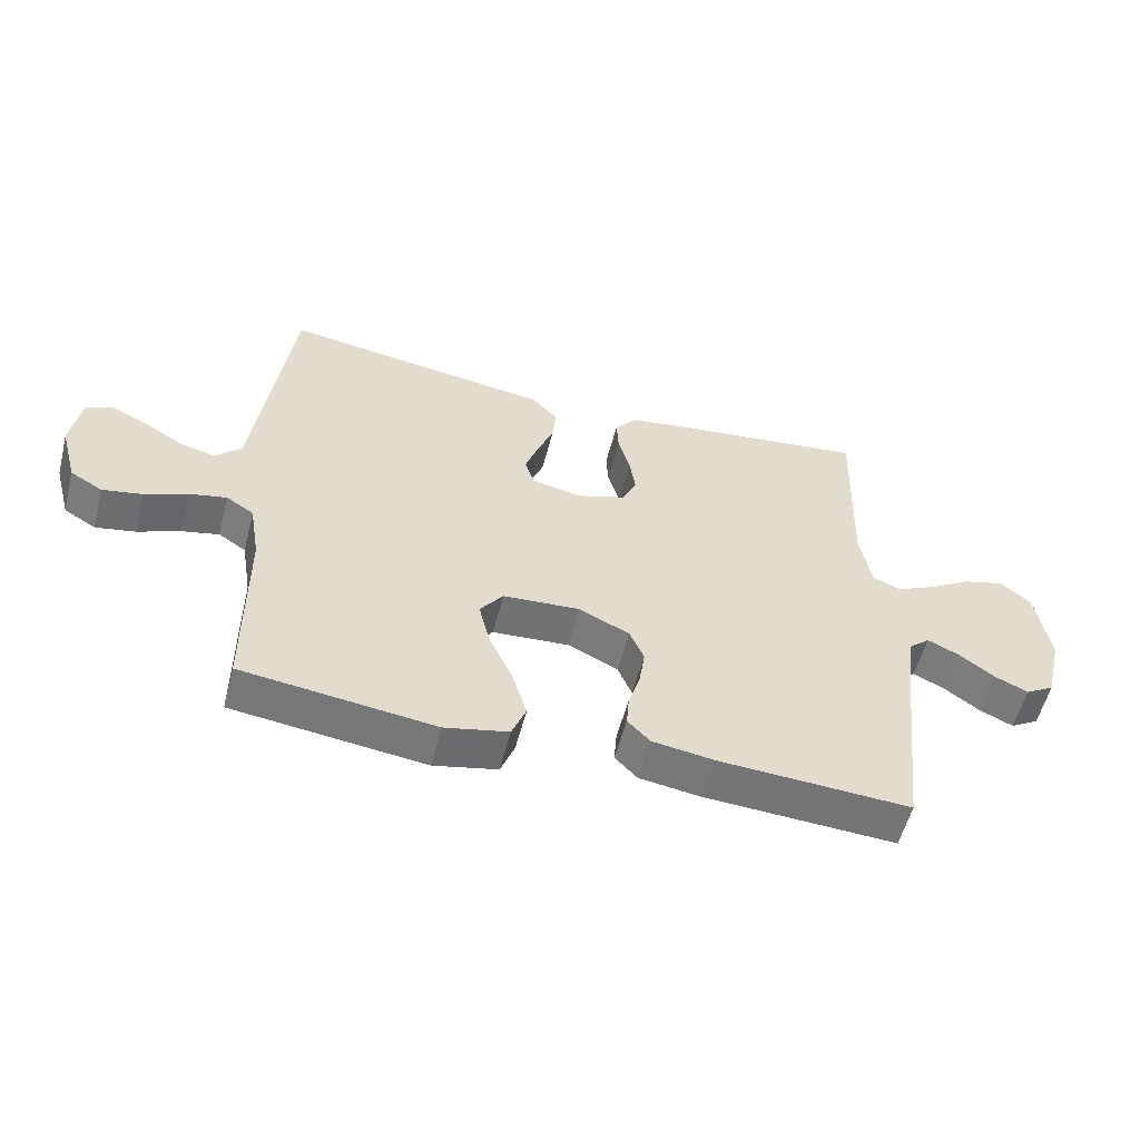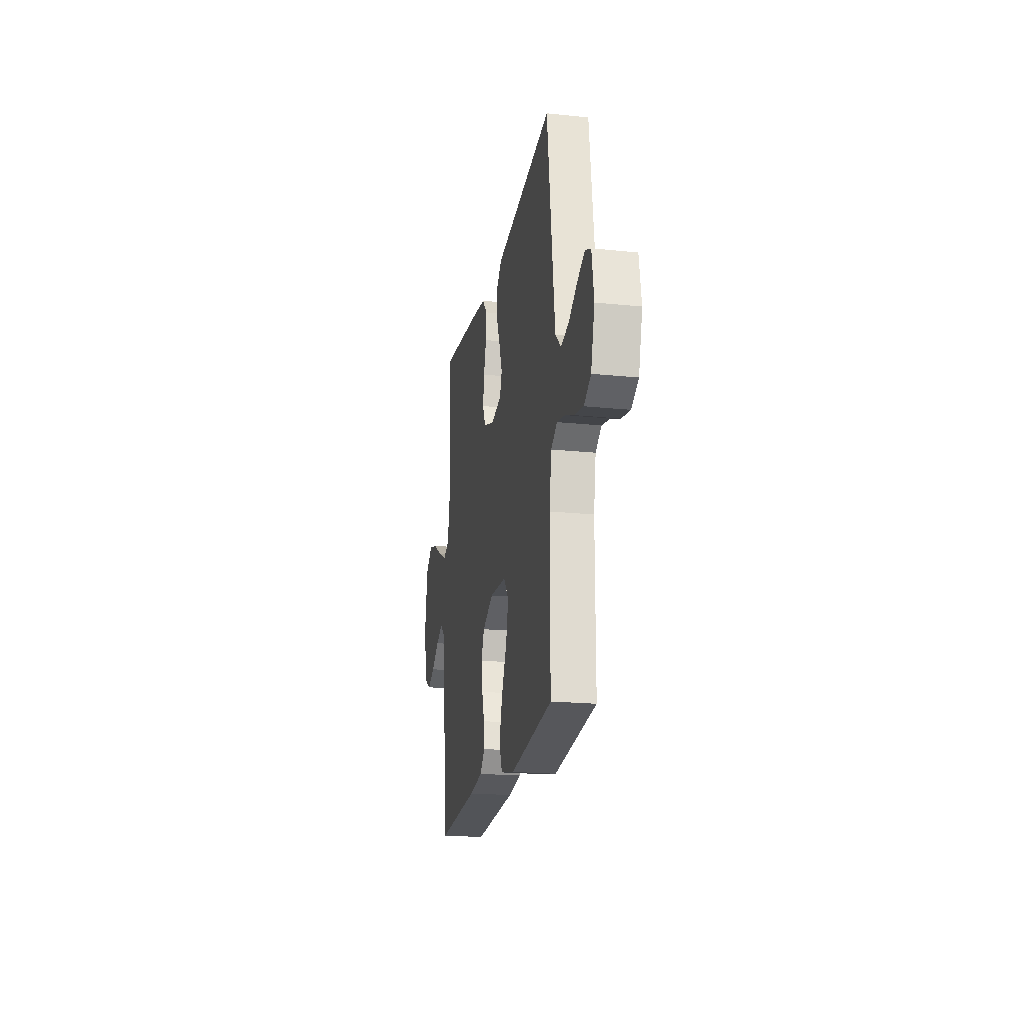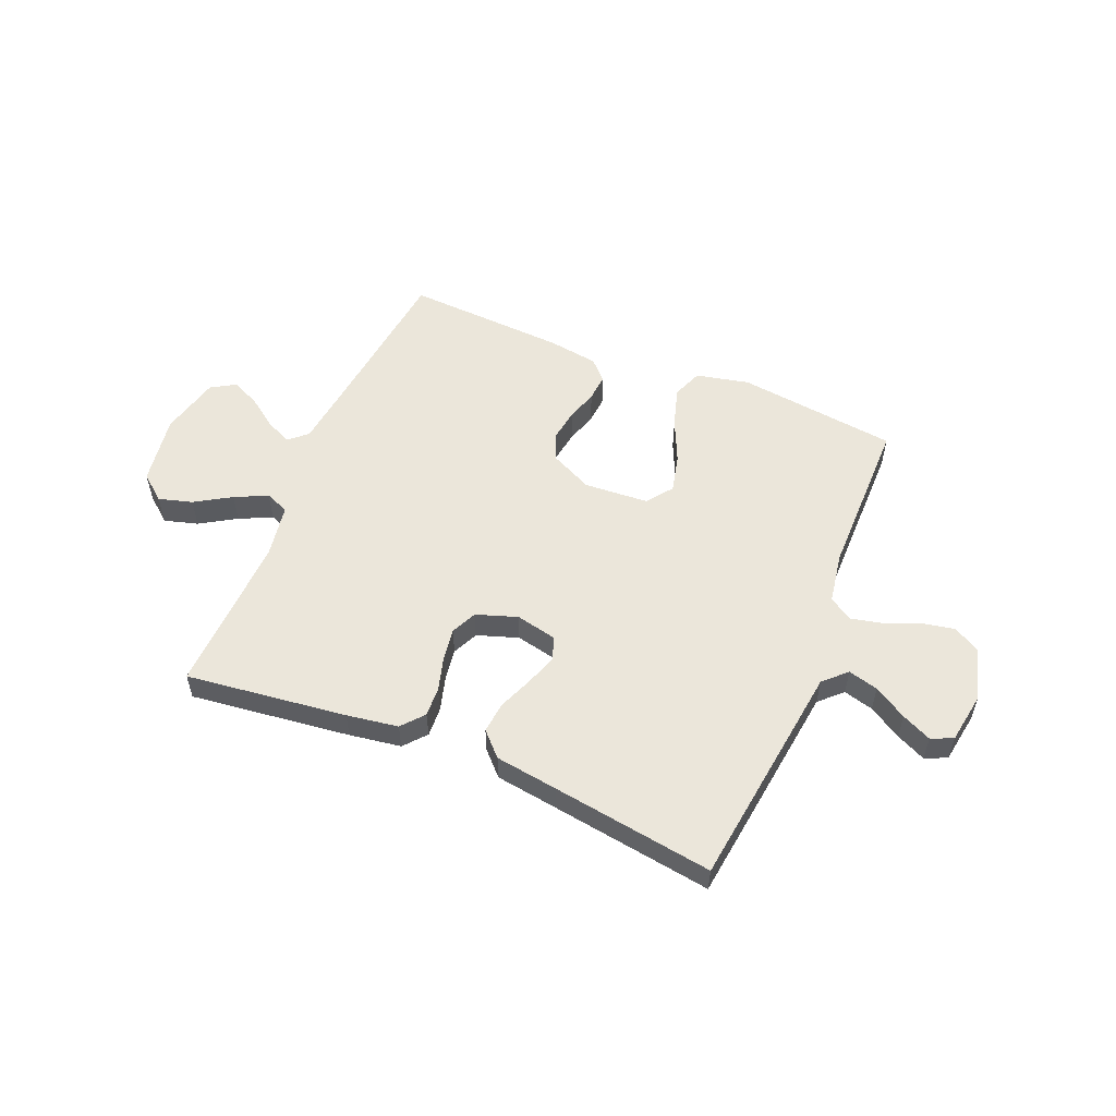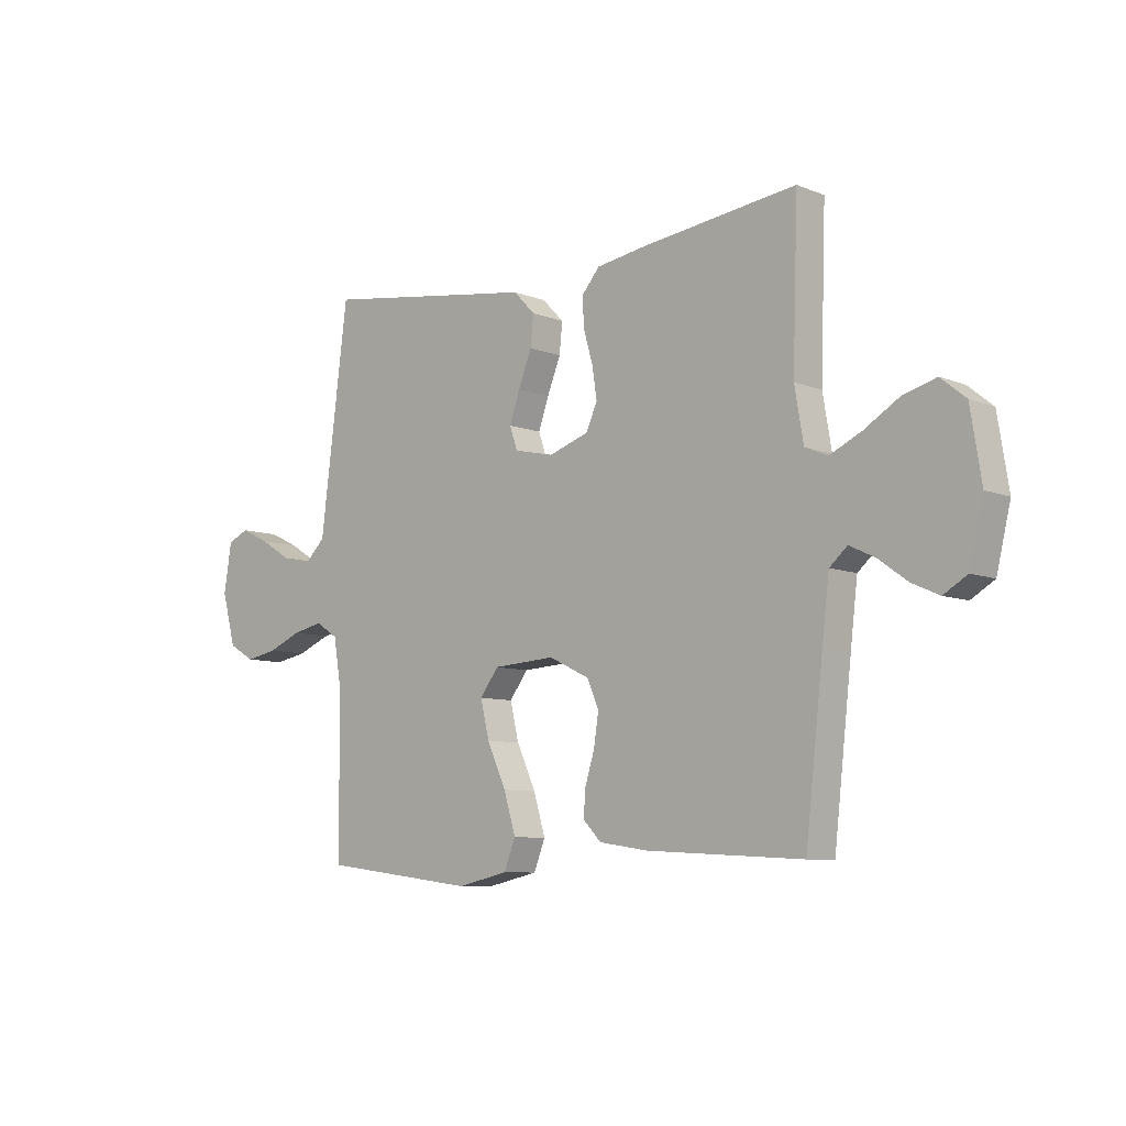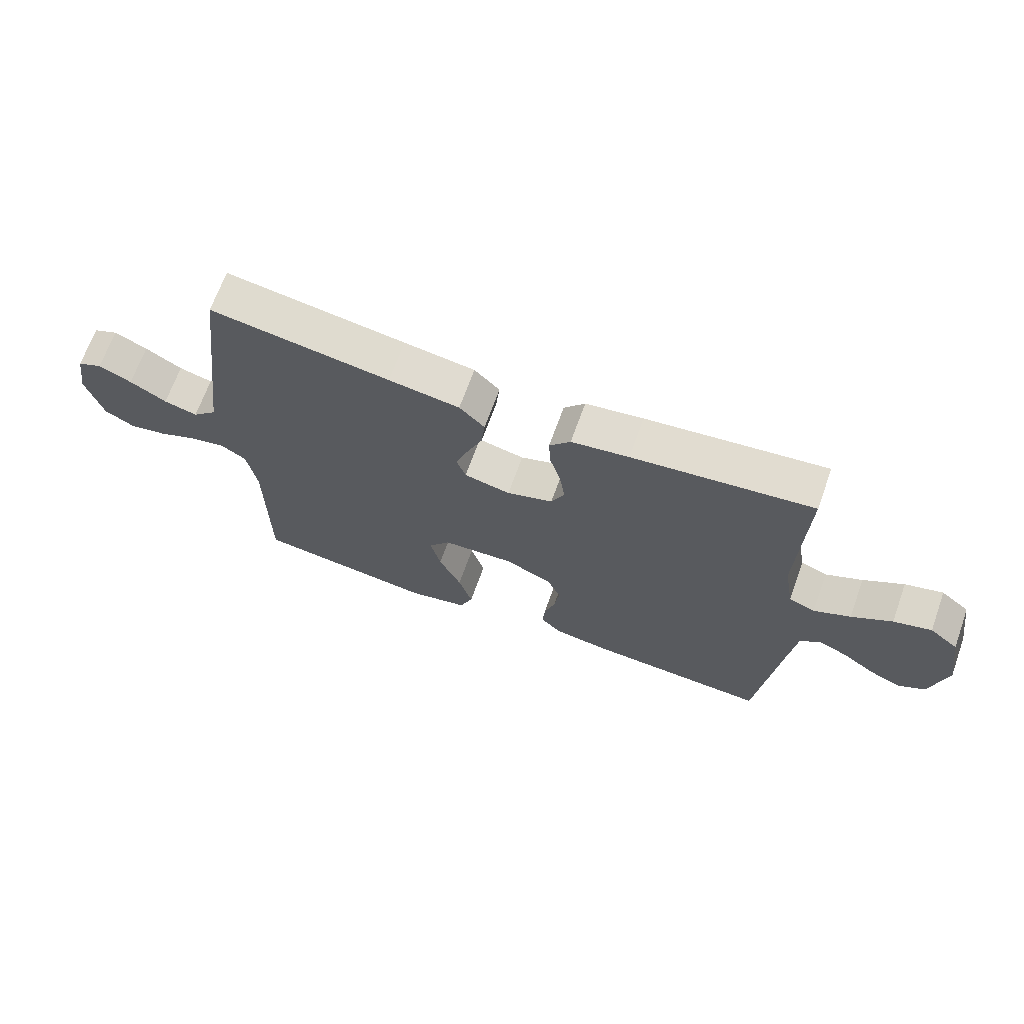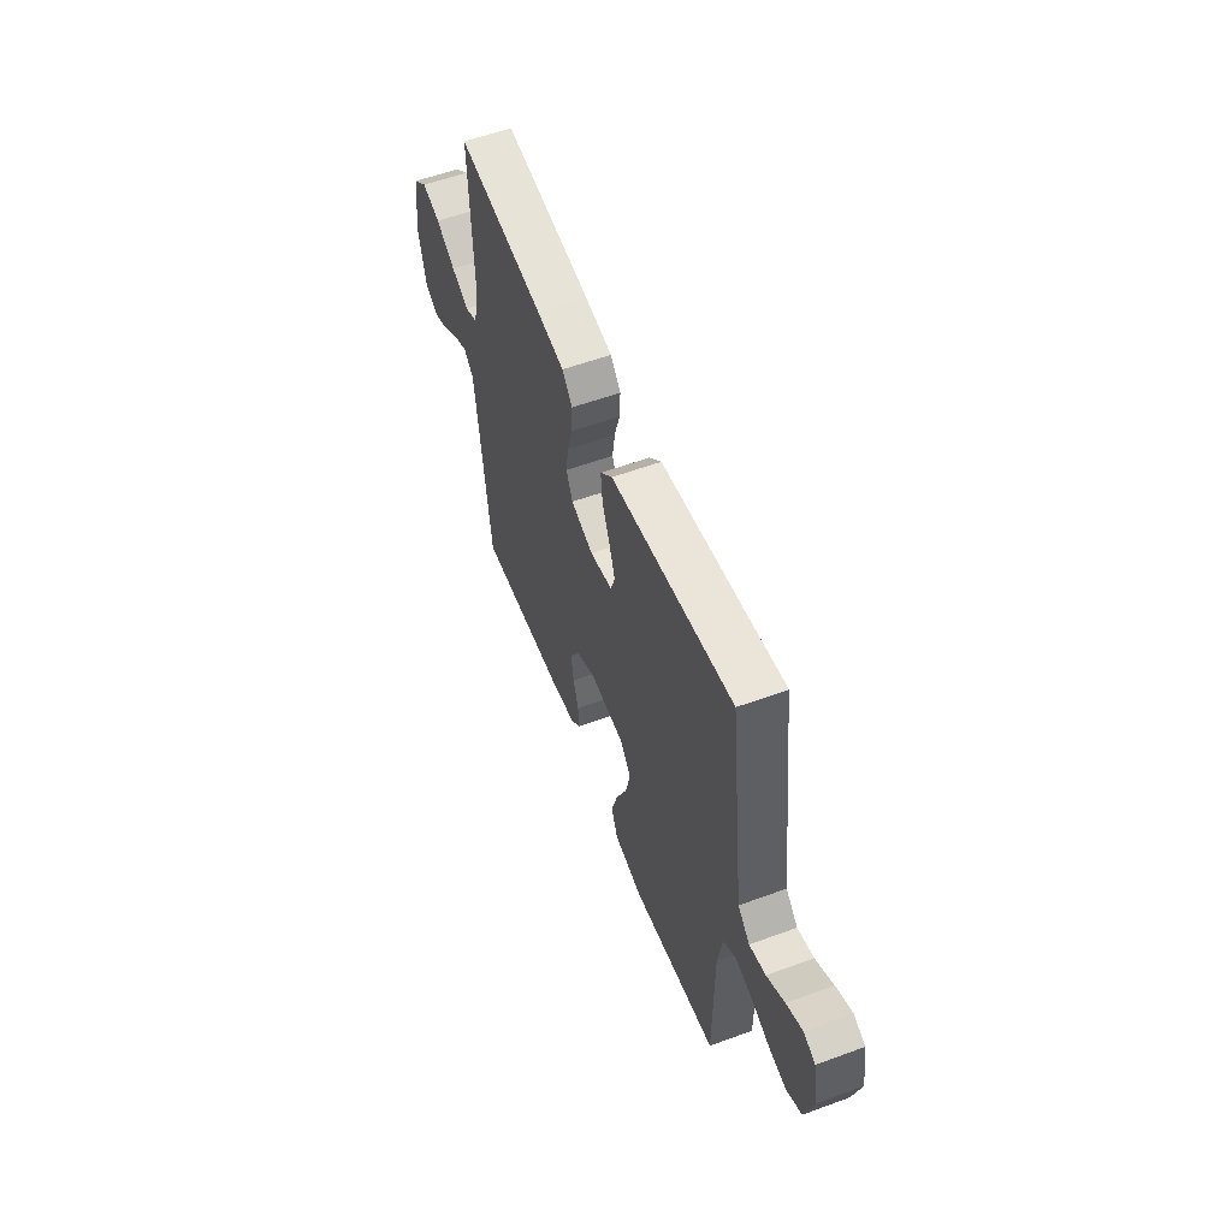
<metadata>
{"format":"obj","ext":"obj","renderer":"f3d","projection":"perspective","resolution":1024,"background":"white","views":[{"elev":-56.2,"azim":165.5,"up":"+Z"},{"elev":-20.3,"azim":79.3,"up":"+Z"},{"elev":54.8,"azim":22.6,"up":"+Y"},{"elev":-8.1,"azim":-137.4,"up":"+Z"},{"elev":68.0,"azim":-160.2,"up":"+Z"},{"elev":56.6,"azim":69.0,"up":"+Z"}]}
</metadata>
<code>
v -0.5 0.07 0.5
v -0.2 0.07 0.463
v -0.104 0.07 0.448
v -0.069 0.07 0.407
v -0.072 0.07 0.351
v -0.09 0.07 0.288
v -0.099 0.07 0.228
v -0.077 0.07 0.18
v 0 0.07 0.154
v 0.077 0.07 0.171
v 0.092 0.07 0.215
v 0.072 0.07 0.273
v 0.046 0.07 0.338
v 0.04 0.07 0.396
v 0.082 0.07 0.439
v 0.2 0.07 0.456
v 0.5 0.07 0.5
v 0.538 0.07 0.2
v 0.554 0.07 0.074
v 0.595 0.07 0.034
v 0.651 0.07 0.049
v 0.712 0.07 0.086
v 0.767 0.07 0.112
v 0.808 0.07 0.094
v 0.823 0.07 0
v 0.796 0.07 -0.099
v 0.746 0.07 -0.128
v 0.684 0.07 -0.116
v 0.619 0.07 -0.089
v 0.56 0.07 -0.076
v 0.517 0.07 -0.104
v 0.501 0.07 -0.2
v 0.5 0.07 -0.5
v 0.2 0.07 -0.537
v 0.101 0.07 -0.515
v 0.079 0.07 -0.459
v 0.102 0.07 -0.383
v 0.139 0.07 -0.302
v 0.156 0.07 -0.231
v 0.12 0.07 -0.183
v 0 0.07 -0.175
v -0.079 0.07 -0.213
v -0.101 0.07 -0.265
v -0.092 0.07 -0.325
v -0.074 0.07 -0.383
v -0.07 0.07 -0.434
v -0.105 0.07 -0.47
v -0.2 0.07 -0.484
v -0.5 0.07 -0.5
v -0.534 0.07 -0.2
v -0.548 0.07 -0.083
v -0.582 0.07 -0.053
v -0.631 0.07 -0.076
v -0.686 0.07 -0.116
v -0.739 0.07 -0.14
v -0.784 0.07 -0.113
v -0.811 0.07 0
v -0.79 0.07 0.131
v -0.742 0.07 0.17
v -0.679 0.07 0.152
v -0.612 0.07 0.111
v -0.551 0.07 0.082
v -0.507 0.07 0.1
v -0.49 0.07 0.2
v -0.5 0 0.5
v -0.2 0 0.463
v -0.104 0 0.448
v -0.069 0 0.407
v -0.072 0 0.351
v -0.09 0 0.288
v -0.099 0 0.228
v -0.077 0 0.18
v 0 0 0.154
v 0.077 0 0.171
v 0.092 0 0.215
v 0.072 0 0.273
v 0.046 0 0.338
v 0.04 0 0.396
v 0.082 0 0.439
v 0.2 0 0.456
v 0.5 0 0.5
v 0.538 0 0.2
v 0.554 0 0.074
v 0.595 0 0.034
v 0.651 0 0.049
v 0.712 0 0.086
v 0.767 0 0.112
v 0.808 0 0.094
v 0.823 0 0
v 0.796 0 -0.099
v 0.746 0 -0.128
v 0.684 0 -0.116
v 0.619 0 -0.089
v 0.56 0 -0.076
v 0.517 0 -0.104
v 0.501 0 -0.2
v 0.5 0 -0.5
v 0.2 0 -0.537
v 0.101 0 -0.515
v 0.079 0 -0.459
v 0.102 0 -0.383
v 0.139 0 -0.302
v 0.156 0 -0.231
v 0.12 0 -0.183
v 0 0 -0.175
v -0.079 0 -0.213
v -0.101 0 -0.265
v -0.092 0 -0.325
v -0.074 0 -0.383
v -0.07 0 -0.434
v -0.105 0 -0.47
v -0.2 0 -0.484
v -0.5 0 -0.5
v -0.534 0 -0.2
v -0.548 0 -0.083
v -0.582 0 -0.053
v -0.631 0 -0.076
v -0.686 0 -0.116
v -0.739 0 -0.14
v -0.784 0 -0.113
v -0.811 0 0
v -0.79 0 0.131
v -0.742 0 0.17
v -0.679 0 0.152
v -0.612 0 0.111
v -0.551 0 0.082
v -0.507 0 0.1
v -0.49 0 0.2
f 59 60 61
f 58 59 61
f 57 58 61
f 56 57 61
f 55 56 61
f 54 55 61
f 53 54 61
f 52 53 61 62
f 51 52 62 63
f 48 49 50
f 47 48 50
f 46 47 50
f 45 46 50
f 44 45 50
f 50 51 63
f 44 50 63
f 43 44 63
f 36 37 38
f 35 36 38
f 34 35 38
f 33 34 38
f 32 33 38
f 31 32 38 39
f 30 31 39 40
f 27 28 29
f 26 27 29
f 25 26 29
f 24 25 29
f 23 24 29
f 22 23 29
f 21 22 29
f 20 21 29 30
f 30 40 41
f 20 30 41
f 19 20 41
f 16 17 18
f 16 18 19
f 15 16 19
f 14 15 19
f 13 14 19
f 12 13 19
f 4 5 6
f 3 4 6
f 2 3 6
f 1 2 6
f 64 1 6
f 64 6 7
f 64 7 8
f 63 64 8
f 43 63 8
f 42 43 8
f 41 42 8 9
f 19 41 9 10
f 11 12 19
f 10 11 19
f 125 124 123
f 125 123 122
f 125 122 121
f 125 121 120
f 125 120 119
f 125 119 118
f 125 118 117
f 126 125 117 116
f 127 126 116 115
f 114 113 112
f 114 112 111
f 114 111 110
f 114 110 109
f 114 109 108
f 127 115 114
f 127 114 108
f 127 108 107
f 102 101 100
f 102 100 99
f 102 99 98
f 102 98 97
f 102 97 96
f 103 102 96 95
f 104 103 95 94
f 93 92 91
f 93 91 90
f 93 90 89
f 93 89 88
f 93 88 87
f 93 87 86
f 93 86 85
f 94 93 85 84
f 105 104 94
f 105 94 84
f 105 84 83
f 82 81 80
f 83 82 80
f 83 80 79
f 83 79 78
f 83 78 77
f 83 77 76
f 70 69 68
f 70 68 67
f 70 67 66
f 70 66 65
f 70 65 128
f 71 70 128
f 72 71 128
f 72 128 127
f 72 127 107
f 72 107 106
f 73 72 106 105
f 74 73 105 83
f 83 76 75
f 83 75 74
f 1 65 66 2
f 2 66 67 3
f 3 67 68 4
f 4 68 69 5
f 5 69 70 6
f 6 70 71 7
f 7 71 72 8
f 8 72 73 9
f 9 73 74 10
f 10 74 75 11
f 11 75 76 12
f 12 76 77 13
f 13 77 78 14
f 14 78 79 15
f 15 79 80 16
f 16 80 81 17
f 17 81 82 18
f 18 82 83 19
f 19 83 84 20
f 20 84 85 21
f 21 85 86 22
f 22 86 87 23
f 23 87 88 24
f 24 88 89 25
f 25 89 90 26
f 26 90 91 27
f 27 91 92 28
f 28 92 93 29
f 29 93 94 30
f 30 94 95 31
f 31 95 96 32
f 32 96 97 33
f 33 97 98 34
f 34 98 99 35
f 35 99 100 36
f 36 100 101 37
f 37 101 102 38
f 38 102 103 39
f 39 103 104 40
f 40 104 105 41
f 41 105 106 42
f 42 106 107 43
f 43 107 108 44
f 44 108 109 45
f 45 109 110 46
f 46 110 111 47
f 47 111 112 48
f 48 112 113 49
f 49 113 114 50
f 50 114 115 51
f 51 115 116 52
f 52 116 117 53
f 53 117 118 54
f 54 118 119 55
f 55 119 120 56
f 56 120 121 57
f 57 121 122 58
f 58 122 123 59
f 59 123 124 60
f 60 124 125 61
f 61 125 126 62
f 62 126 127 63
f 63 127 128 64
f 64 128 65 1

</code>
